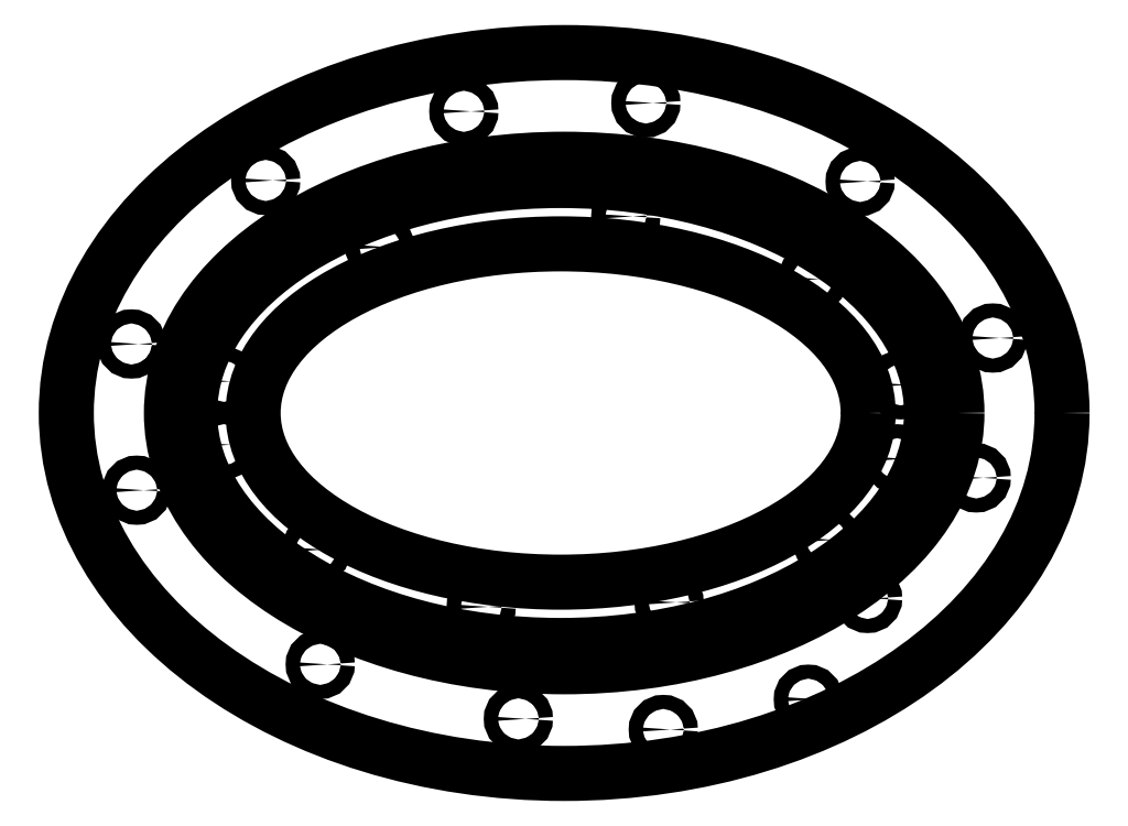
<metadata>
{"format":"dxf","ext":"dxf","renderer":"ezdxf+matplotlib","layout":"modelspace","background":"white","min_lineweight":24,"dpi":150}
</metadata>
<code>
0
SECTION
2
ENTITIES
0
ELLIPSE
8
0
10
0.3984
20
0.2772
30
0
11
1.413
21
-2.096e-16
31
0
40
0.7241
41
0
42
6.283
0
CIRCLE
8
0
10
0.2684
20
-0.5908
30
0
40
0.02
210
0
220
-0
230
1
0
CIRCLE
8
0
10
0.6796
20
-0.6209
30
0
40
0.02
210
0
220
-0
230
1
0
CIRCLE
8
0
10
1.091
20
-0.535
30
0
40
0.02
210
0
220
-0
230
1
0
CIRCLE
8
0
10
1.259
20
-0.249
30
0
40
0.02
210
0
220
-0
230
1
0
CIRCLE
8
0
10
1.567
20
0.09306
30
0
40
0.02
210
0
220
-0
230
1
0
CIRCLE
8
0
10
1.614
20
0.4899
30
0
40
0.02
210
0
220
-0
230
1
0
CIRCLE
8
0
10
1.238
20
0.9342
30
0
40
0.02
210
0
220
-0
230
1
0
CIRCLE
8
0
10
0.6301
20
1.157
30
0
40
0.02
210
0
220
-0
230
1
0
CIRCLE
8
0
10
0.1137
20
1.133
30
0
40
0.02
210
0
220
-0
230
1
0
CIRCLE
8
0
10
-0.4484
20
0.9371
30
0
40
0.02
210
0
220
-0
230
1
0
CIRCLE
8
0
10
-0.8294
20
0.4731
30
0
40
0.02
210
0
220
-0
230
1
0
CIRCLE
8
0
10
-0.8143
20
0.05811
30
0
40
0.02
210
0
220
-0
230
1
0
CIRCLE
8
0
10
0.163
20
-0.2728
30
0
40
0.02
210
0
220
-0
230
1
0
CIRCLE
8
0
10
-0.3047
20
-0.1104
30
0
40
0.02
210
0
220
-0
230
1
0
CIRCLE
8
0
10
-0.567
20
0.1872
30
0
40
0.02
210
0
220
-0
230
1
0
CIRCLE
8
0
10
-0.567
20
0.3672
30
0
40
0.02
210
0
220
-0
230
1
0
CIRCLE
8
0
10
-0.1242
20
0.748
30
0
40
0.02
210
0
220
-0
230
1
0
CIRCLE
8
0
10
0.5731
20
0.8351
30
0
40
0.02
210
0
220
-0
230
1
0
CIRCLE
8
0
10
1.103
20
0.6572
30
0
40
0.02
210
0
220
-0
230
1
0
CIRCLE
8
0
10
1.353
20
0.3572
30
0
40
0.02
210
0
220
-0
230
1
0
CIRCLE
8
0
10
1.343
20
0.1472
30
0
40
0.02
210
0
220
-0
230
1
0
CIRCLE
8
0
10
1.143
20
-0.0828
30
0
40
0.02
210
0
220
-0
230
1
0
CIRCLE
8
0
10
0.6961
20
-0.2602
30
0
40
0.02
210
0
220
-0
230
1
0
ELLIPSE
8
0
10
0.3884
20
0.2772
30
0
11
0.8725
21
-1.525e-16
31
0
40
0.5501
41
0
42
6.283
0
ELLIPSE
8
0
10
0.3884
20
0.2772
30
0
11
1.052
21
-6.588e-17
31
0
40
0.6269
41
0
42
6.283
0
ELLIPSE
8
0
10
0.3984
20
0.2772
30
0
11
1.114
21
-1.696e-16
31
0
40
0.6463
41
0
42
6.283
0
CIRCLE
8
0
10
-0.2937
20
-0.4361
30
0
40
0.02
210
0
220
-0
230
1
0
ENDSEC
0
EOF

</code>
